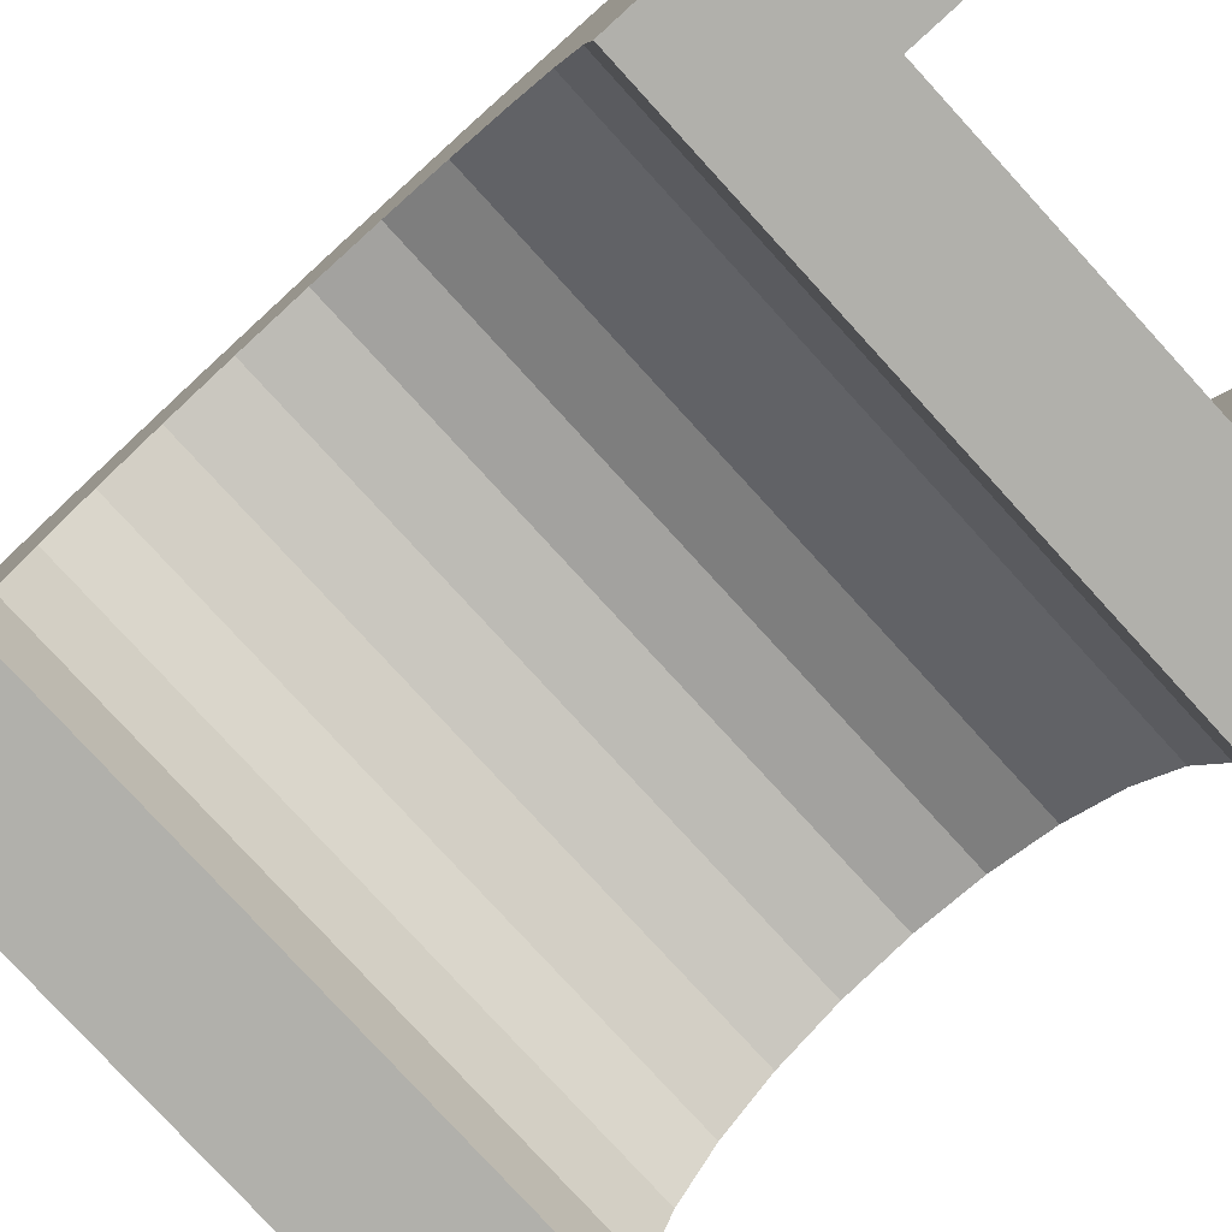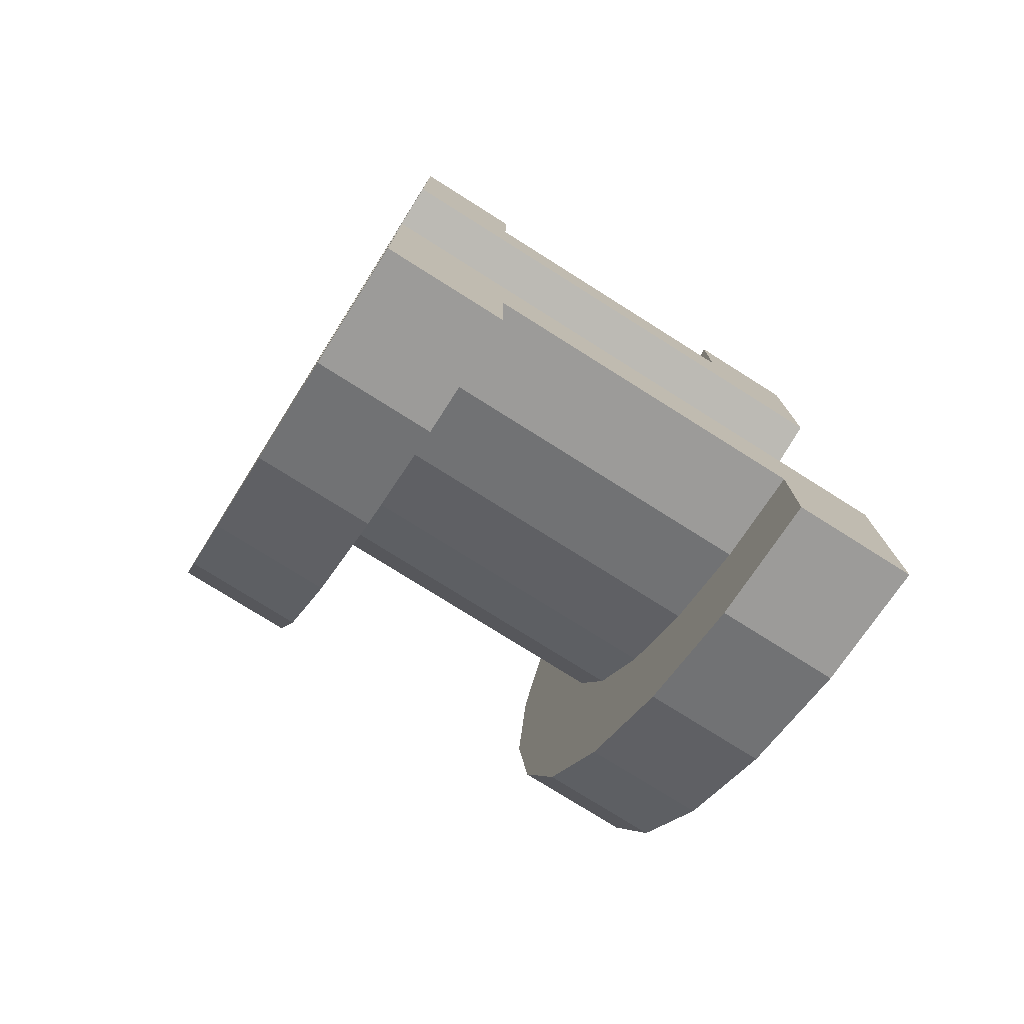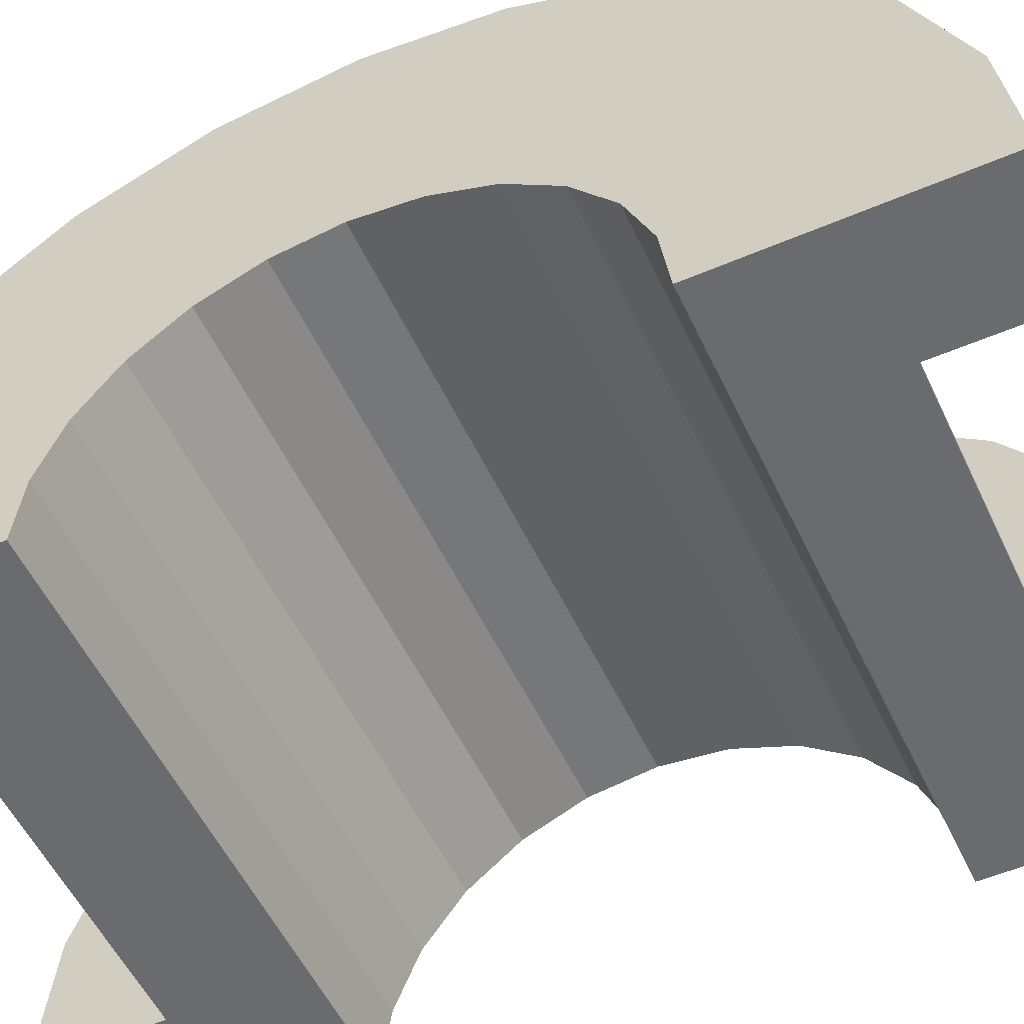
<metadata>
{"format":"obj","ext":"obj","renderer":"f3d","projection":"perspective","resolution":1024,"background":"white","views":[{"elev":-78.5,"azim":-47.6,"up":"+Z"},{"elev":-76.8,"azim":147.8,"up":"+Y"},{"elev":-53.4,"azim":-65.3,"up":"+Z"}]}
</metadata>
<code>
v 6.657 0.7765 2.898
v 9.343 0 3
v 9.343 0.7765 2.898
v 9.343 0 3
v 6.657 0.7765 2.898
v 6.657 0 3
v 9.343 3 0
v 6.657 3 0
v 9.343 3 0
v 6.657 3 0
v 9.343 3 0
v 6.657 3 0
v 6.657 -2.898 0.7765
v 9.343 -3 0
v 9.343 -2.898 0.7765
v 9.343 -3 0
v 6.657 -2.898 0.7765
v 6.657 -3 0
v 9.343 2.598 1.5
v 6.657 2.121 2.121
v 9.343 2.121 2.121
v 6.657 2.121 2.121
v 9.343 2.598 1.5
v 6.657 2.598 1.5
v 6.657 2.121 2.121
v 9.343 1.5 2.598
v 9.343 2.121 2.121
v 9.343 1.5 2.598
v 6.657 2.121 2.121
v 6.657 1.5 2.598
v 9.343 2.898 0.7765
v 6.657 2.598 1.5
v 9.343 2.598 1.5
v 6.657 2.598 1.5
v 9.343 2.898 0.7765
v 6.657 2.898 0.7765
v 6.657 -2.598 1.5
v 9.343 -2.121 2.121
v 6.657 -2.121 2.121
v 9.343 -2.121 2.121
v 6.657 -2.598 1.5
v 9.343 -2.598 1.5
v 5.657 1.932 0.5176
v 5.657 3.864 1.035
v 5.657 4 0
v 5.657 3.864 1.035
v 5.657 1.932 0.5176
v 5.657 3.464 2
v 5.657 1.932 0.5176
v 5.657 4 0
v 5.657 2 0
v 5.657 1.732 1
v 5.657 3.464 2
v 5.657 1.932 0.5176
v 5.657 3.464 2
v 5.657 1.732 1
v 5.657 2.828 2.828
v 5.657 1.414 1.414
v 5.657 2.828 2.828
v 5.657 1.732 1
v 5.657 2.828 2.828
v 5.657 1.414 1.414
v 5.657 2 3.464
v 5.657 1 1.732
v 5.657 2 3.464
v 5.657 1.414 1.414
v 5.657 2 3.464
v 5.657 1 1.732
v 5.657 1.035 3.864
v 5.657 0.5176 1.932
v 5.657 1.035 3.864
v 5.657 1 1.732
v 5.657 0 2
v 5.657 1.035 3.864
v 5.657 0.5176 1.932
v 5.657 0 2
v 5.657 0 4
v 5.657 1.035 3.864
v 5.657 -0.5176 1.932
v 5.657 0 4
v 5.657 0 2
v 5.657 -1.035 3.864
v 5.657 -0.5176 1.932
v 5.657 -1 1.732
v 5.657 -0.5176 1.932
v 5.657 -1.035 3.864
v 5.657 0 4
v 5.657 -2 3.464
v 5.657 -1 1.732
v 5.657 -1.414 1.414
v 5.657 -2.828 2.828
v 5.657 -1.414 1.414
v 5.657 -1.732 1
v 5.657 -3.464 2
v 5.657 -1.732 1
v 5.657 -1.932 0.5176
v 5.657 -1 1.732
v 5.657 -2 3.464
v 5.657 -1.035 3.864
v 5.657 -3.864 1.035
v 5.657 -1.932 0.5176
v 5.657 -2 0
v 5.657 -1.414 1.414
v 5.657 -2.828 2.828
v 5.657 -2 3.464
v 5.657 -1.732 1
v 5.657 -3.464 2
v 5.657 -2.828 2.828
v 5.657 -1.932 0.5176
v 5.657 -3.864 1.035
v 5.657 -3.464 2
v 5.657 -3.864 1.035
v 5.657 -2 0
v 5.657 -4 0
v 6.657 1.5 2.598
v 9.343 0.7765 2.898
v 9.343 1.5 2.598
v 9.343 0.7765 2.898
v 6.657 1.5 2.598
v 6.657 0.7765 2.898
v 9.343 3 0
v 6.657 2.898 0.7765
v 9.343 2.898 0.7765
v 6.657 2.898 0.7765
v 9.343 3 0
v 6.657 3 0
v 6.657 -3 0
v 9.343 -3 0
v 6.657 -3 0
v 9.343 -3 0
v 6.657 -3 0
v 9.343 -3 0
v 6.657 -2.898 0.7765
v 9.343 -2.598 1.5
v 6.657 -2.598 1.5
v 9.343 -2.598 1.5
v 6.657 -2.898 0.7765
v 9.343 -2.898 0.7765
v 6.657 -1.5 2.598
v 9.343 -2.121 2.121
v 9.343 -1.5 2.598
v 9.343 -2.121 2.121
v 6.657 -1.5 2.598
v 6.657 -2.121 2.121
v 6.657 0 3
v 9.343 -0.7765 2.898
v 9.343 0 3
v 9.343 -0.7765 2.898
v 6.657 0 3
v 6.657 -0.7765 2.898
v 6.657 -0.7765 2.898
v 9.343 -1.5 2.598
v 9.343 -0.7765 2.898
v 9.343 -1.5 2.598
v 6.657 -0.7765 2.898
v 6.657 -1.5 2.598
v 5.657 0 2
v 10.34 0.5176 1.932
v 10.34 0 2
v 10.34 0.5176 1.932
v 5.657 0 2
v 5.657 0.5176 1.932
v 10.34 2 0
v 10.34 2 0
v 5.657 2 0
v 10.34 -2 0
v 5.657 -1.932 0.5176
v 10.34 -1.932 0.5176
v 5.657 -1.932 0.5176
v 10.34 -2 0
v 5.657 -2 0
v 10.34 -2 0
v 10.34 -2 0
v 5.657 -2 0
v 5.657 -1.414 1.414
v 10.34 -1 1.732
v 10.34 -1.414 1.414
v 10.34 -1 1.732
v 5.657 -1.414 1.414
v 5.657 -1 1.732
v 5.657 1.732 1
v 10.34 1.414 1.414
v 5.657 1.414 1.414
v 10.34 1.414 1.414
v 5.657 1.732 1
v 10.34 1.732 1
v 5.657 1.932 0.5176
v 10.34 2 0
v 10.34 1.932 0.5176
v 10.34 2 0
v 5.657 1.932 0.5176
v 5.657 2 0
v 5.657 -0.5176 1.932
v 10.34 0 2
v 10.34 -0.5176 1.932
v 10.34 0 2
v 5.657 -0.5176 1.932
v 5.657 0 2
v 5.657 1 1.732
v 10.34 1.414 1.414
v 10.34 1 1.732
v 10.34 1.414 1.414
v 5.657 1 1.732
v 5.657 1.414 1.414
v 5.657 0.5176 1.932
v 10.34 1 1.732
v 10.34 0.5176 1.932
v 10.34 1 1.732
v 5.657 0.5176 1.932
v 5.657 1 1.732
v 5.657 1.932 0.5176
v 10.34 1.732 1
v 5.657 1.732 1
v 10.34 1.732 1
v 5.657 1.932 0.5176
v 10.34 1.932 0.5176
v 10.34 -1.732 1
v 5.657 -1.414 1.414
v 10.34 -1.414 1.414
v 5.657 -1.414 1.414
v 10.34 -1.732 1
v 5.657 -1.732 1
v 5.657 -1 1.732
v 10.34 -0.5176 1.932
v 10.34 -1 1.732
v 10.34 -0.5176 1.932
v 5.657 -1 1.732
v 5.657 -0.5176 1.932
v 10.34 -1.932 0.5176
v 5.657 -1.732 1
v 10.34 -1.732 1
v 5.657 -1.732 1
v 10.34 -1.932 0.5176
v 5.657 -1.932 0.5176
v 5.657 -3.864 1.035
v 6.657 -3.464 2
v 5.657 -3.464 2
v 6.657 -3.464 2
v 5.657 -3.864 1.035
v 6.657 -3.864 1.035
v 6.657 4 0
v 5.657 4 0
v 6.657 4 0
v 6.657 3.864 1.035
v 5.657 3.464 2
v 6.657 3.464 2
v 5.657 3.464 2
v 6.657 3.864 1.035
v 5.657 3.864 1.035
v 6.657 3.464 2
v 5.657 2.828 2.828
v 6.657 2.828 2.828
v 5.657 2.828 2.828
v 6.657 3.464 2
v 5.657 3.464 2
v 5.657 -3.464 2
v 6.657 -2.828 2.828
v 5.657 -2.828 2.828
v 6.657 -2.828 2.828
v 5.657 -3.464 2
v 6.657 -3.464 2
v 5.657 -2 3.464
v 6.657 -2.828 2.828
v 6.657 -2 3.464
v 6.657 -2.828 2.828
v 5.657 -2 3.464
v 5.657 -2.828 2.828
v 5.657 1.035 3.864
v 6.657 0 4
v 6.657 1.035 3.864
v 6.657 0 4
v 5.657 1.035 3.864
v 5.657 0 4
v 5.657 2.828 2.828
v 6.657 2 3.464
v 6.657 2.828 2.828
v 6.657 2 3.464
v 5.657 2.828 2.828
v 5.657 2 3.464
v 6.657 4 0
v 5.657 3.864 1.035
v 6.657 3.864 1.035
v 5.657 3.864 1.035
v 6.657 4 0
v 5.657 4 0
v 6.657 -4 0
v 5.657 -4 0
v 6.657 -4 0
v 5.657 -3.864 1.035
v 6.657 -4 0
v 6.657 -3.864 1.035
v 6.657 -4 0
v 5.657 -3.864 1.035
v 5.657 -4 0
v 5.657 0 4
v 6.657 -1.035 3.864
v 6.657 0 4
v 6.657 -1.035 3.864
v 5.657 0 4
v 5.657 -1.035 3.864
v 6.657 3.864 1.035
v 6.657 2.898 0.7765
v 6.657 3 0
v 6.657 2.598 1.5
v 6.657 3.464 2
v 6.657 2.828 2.828
v 6.657 3.464 2
v 6.657 2.598 1.5
v 6.657 2.898 0.7765
v 6.657 2.828 2.828
v 6.657 2.121 2.121
v 6.657 2.598 1.5
v 6.657 2 3.464
v 6.657 2.121 2.121
v 6.657 2.828 2.828
v 6.657 2 3.464
v 6.657 1.5 2.598
v 6.657 2.121 2.121
v 6.657 1.035 3.864
v 6.657 1.5 2.598
v 6.657 2 3.464
v 6.657 1.035 3.864
v 6.657 0.7765 2.898
v 6.657 1.5 2.598
v 6.657 0 4
v 6.657 0.7765 2.898
v 6.657 1.035 3.864
v 6.657 0 4
v 6.657 0 3
v 6.657 0.7765 2.898
v 6.657 0 4
v 6.657 -0.7765 2.898
v 6.657 0 3
v 6.657 -1.035 3.864
v 6.657 -0.7765 2.898
v 6.657 0 4
v 6.657 -1.035 3.864
v 6.657 -1.5 2.598
v 6.657 -0.7765 2.898
v 6.657 -2 3.464
v 6.657 -1.5 2.598
v 6.657 -1.035 3.864
v 6.657 -2 3.464
v 6.657 -2.121 2.121
v 6.657 -1.5 2.598
v 6.657 -2.828 2.828
v 6.657 -2.121 2.121
v 6.657 -2 3.464
v 6.657 -2.121 2.121
v 6.657 -2.828 2.828
v 6.657 -2.598 1.5
v 6.657 -3.464 2
v 6.657 -2.598 1.5
v 6.657 -2.828 2.828
v 6.657 -2.598 1.5
v 6.657 -3.464 2
v 6.657 -2.898 0.7765
v 6.657 -3.864 1.035
v 6.657 -2.898 0.7765
v 6.657 -3.464 2
v 6.657 -2.898 0.7765
v 6.657 -3.864 1.035
v 6.657 -3 0
v 6.657 -4 0
v 6.657 -3 0
v 6.657 -3.864 1.035
v 6.657 -3 0
v 6.657 -4 0
v 6.657 -3 0
v 6.657 -3 0
v 6.657 -4 0
v 6.657 -4 0
v 6.657 3 0
v 6.657 4 0
v 6.657 3.864 1.035
v 6.657 2.898 0.7765
v 6.657 3.864 1.035
v 6.657 3.464 2
v 6.657 4 0
v 6.657 3 0
v 6.657 4 0
v 6.657 4 0
v 6.657 3 0
v 6.657 3 0
v 5.657 2 3.464
v 6.657 1.035 3.864
v 6.657 2 3.464
v 6.657 1.035 3.864
v 5.657 2 3.464
v 5.657 1.035 3.864
v 5.657 -1.035 3.864
v 6.657 -2 3.464
v 6.657 -1.035 3.864
v 6.657 -2 3.464
v 5.657 -1.035 3.864
v 5.657 -2 3.464
v 9.343 1.035 3.864
v 10.34 0 4
v 10.34 1.035 3.864
v 10.34 0 4
v 9.343 1.035 3.864
v 9.343 0 4
v 10.34 4 0
v 9.343 4 0
v 10.34 4 0
v 9.343 4 0
v 10.34 4 0
v 9.343 4 0
v 9.343 -3.864 1.035
v 10.34 -4 0
v 10.34 -3.864 1.035
v 10.34 -4 0
v 9.343 -3.864 1.035
v 9.343 -4 0
v 10.34 3.464 2
v 9.343 2.828 2.828
v 10.34 2.828 2.828
v 9.343 2.828 2.828
v 10.34 3.464 2
v 9.343 3.464 2
v 9.343 2.828 2.828
v 10.34 2 3.464
v 10.34 2.828 2.828
v 10.34 2 3.464
v 9.343 2.828 2.828
v 9.343 2 3.464
v 10.34 3.864 1.035
v 9.343 3.464 2
v 10.34 3.464 2
v 9.343 3.464 2
v 10.34 3.864 1.035
v 9.343 3.864 1.035
v 9.343 -3.464 2
v 10.34 -2.828 2.828
v 9.343 -2.828 2.828
v 10.34 -2.828 2.828
v 9.343 -3.464 2
v 10.34 -3.464 2
v 9.343 -4 0
v 9.343 -3 0
v 9.343 -3 0
v 9.343 -3 0
v 9.343 -3.864 1.035
v 9.343 -3.464 2
v 9.343 -4 0
v 9.343 -3 0
v 9.343 -4 0
v 9.343 -3 0
v 9.343 -4 0
v 9.343 -3.864 1.035
v 9.343 3 0
v 9.343 4 0
v 9.343 4 0
v 9.343 4 0
v 9.343 2.898 0.7765
v 9.343 3.864 1.035
v 9.343 3 0
v 9.343 4 0
v 9.343 3 0
v 9.343 4 0
v 9.343 3 0
v 9.343 2.898 0.7765
v 9.343 3.864 1.035
v 9.343 2.898 0.7765
v 9.343 3.464 2
v 9.343 2.598 1.5
v 9.343 3.464 2
v 9.343 2.898 0.7765
v 9.343 3.464 2
v 9.343 2.598 1.5
v 9.343 2.828 2.828
v 9.343 2.121 2.121
v 9.343 2.828 2.828
v 9.343 2.598 1.5
v 9.343 2.121 2.121
v 9.343 2 3.464
v 9.343 2.828 2.828
v 9.343 1.5 2.598
v 9.343 2 3.464
v 9.343 2.121 2.121
v 9.343 1.5 2.598
v 9.343 1.035 3.864
v 9.343 2 3.464
v 9.343 0.7765 2.898
v 9.343 1.035 3.864
v 9.343 1.5 2.598
v 9.343 0 3
v 9.343 1.035 3.864
v 9.343 0.7765 2.898
v 9.343 0 3
v 9.343 0 4
v 9.343 1.035 3.864
v 9.343 -0.7765 2.898
v 9.343 0 4
v 9.343 0 3
v 9.343 -0.7765 2.898
v 9.343 -1.035 3.864
v 9.343 0 4
v 9.343 -1.5 2.598
v 9.343 -1.035 3.864
v 9.343 -0.7765 2.898
v 9.343 -1.5 2.598
v 9.343 -2 3.464
v 9.343 -1.035 3.864
v 9.343 -2.121 2.121
v 9.343 -2 3.464
v 9.343 -1.5 2.598
v 9.343 -2.828 2.828
v 9.343 -2.121 2.121
v 9.343 -2.598 1.5
v 9.343 -2.121 2.121
v 9.343 -2.828 2.828
v 9.343 -2 3.464
v 9.343 -3.464 2
v 9.343 -2.598 1.5
v 9.343 -2.898 0.7765
v 9.343 -3.464 2
v 9.343 -2.898 0.7765
v 9.343 -3 0
v 9.343 -2.598 1.5
v 9.343 -3.464 2
v 9.343 -2.828 2.828
v 9.343 2 3.464
v 10.34 1.035 3.864
v 10.34 2 3.464
v 10.34 1.035 3.864
v 9.343 2 3.464
v 9.343 1.035 3.864
v 10.34 1.414 1.414
v 10.34 2.828 2.828
v 10.34 2 3.464
v 10.34 2.828 2.828
v 10.34 1.932 0.5176
v 10.34 2 0
v 10.34 2.828 2.828
v 10.34 1.732 1
v 10.34 1.932 0.5176
v 10.34 2.828 2.828
v 10.34 1.414 1.414
v 10.34 1.732 1
v 10.34 1 1.732
v 10.34 2 3.464
v 10.34 1.035 3.864
v 10.34 2 3.464
v 10.34 1 1.732
v 10.34 1.414 1.414
v 10.34 1.035 3.864
v 10.34 0.5176 1.932
v 10.34 1 1.732
v 10.34 0 4
v 10.34 0.5176 1.932
v 10.34 1.035 3.864
v 10.34 0 4
v 10.34 0 2
v 10.34 0.5176 1.932
v 10.34 0 4
v 10.34 -0.5176 1.932
v 10.34 0 2
v 10.34 -1.035 3.864
v 10.34 -0.5176 1.932
v 10.34 0 4
v 10.34 -0.5176 1.932
v 10.34 -1.035 3.864
v 10.34 -1 1.732
v 10.34 -2 3.464
v 10.34 -1 1.732
v 10.34 -1.035 3.864
v 10.34 -1 1.732
v 10.34 -2 3.464
v 10.34 -1.414 1.414
v 10.34 -2.828 2.828
v 10.34 -1.414 1.414
v 10.34 -2 3.464
v 10.34 -1.414 1.414
v 10.34 -2.828 2.828
v 10.34 -1.732 1
v 10.34 -3.464 2
v 10.34 -1.732 1
v 10.34 -2.828 2.828
v 10.34 -1.732 1
v 10.34 -3.464 2
v 10.34 -1.932 0.5176
v 10.34 -3.864 1.035
v 10.34 -1.932 0.5176
v 10.34 -3.464 2
v 10.34 -1.932 0.5176
v 10.34 -3.864 1.035
v 10.34 -2 0
v 10.34 -4 0
v 10.34 -2 0
v 10.34 -3.864 1.035
v 10.34 -2 0
v 10.34 -4 0
v 10.34 -2 0
v 10.34 -2 0
v 10.34 -4 0
v 10.34 -4 0
v 10.34 2 0
v 10.34 4 0
v 10.34 3.864 1.035
v 10.34 2 0
v 10.34 3.864 1.035
v 10.34 3.464 2
v 10.34 2 0
v 10.34 3.464 2
v 10.34 2.828 2.828
v 10.34 4 0
v 10.34 2 0
v 10.34 4 0
v 10.34 4 0
v 10.34 2 0
v 10.34 2 0
v 10.34 4 0
v 9.343 3.864 1.035
v 10.34 3.864 1.035
v 9.343 3.864 1.035
v 10.34 4 0
v 9.343 4 0
v 9.343 -4 0
v 10.34 -4 0
v 9.343 -4 0
v 10.34 -4 0
v 9.343 -4 0
v 10.34 -4 0
v 9.343 -3.864 1.035
v 10.34 -3.464 2
v 9.343 -3.464 2
v 10.34 -3.464 2
v 9.343 -3.864 1.035
v 10.34 -3.864 1.035
v 9.343 -2 3.464
v 10.34 -2.828 2.828
v 10.34 -2 3.464
v 10.34 -2.828 2.828
v 9.343 -2 3.464
v 9.343 -2.828 2.828
v 9.343 0 4
v 10.34 -1.035 3.864
v 10.34 0 4
v 10.34 -1.035 3.864
v 9.343 0 4
v 9.343 -1.035 3.864
v 9.343 -1.035 3.864
v 10.34 -2 3.464
v 10.34 -1.035 3.864
v 10.34 -2 3.464
v 9.343 -1.035 3.864
v 9.343 -2 3.464
v 10.34 2 0
v 9.343 3 0
v 10.34 4 0
v 10.34 2 0
v 6.657 3 0
v 9.343 3 0
v 5.657 2 0
v 6.657 3 0
v 10.34 2 0
v 5.657 4 0
v 6.657 3 0
v 5.657 2 0
v 6.657 3 0
v 5.657 4 0
v 6.657 4 0
v 10.34 4 0
v 9.343 3 0
v 9.343 4 0
v 6.657 -4 0
v 5.657 -4 0
v 6.657 -3 0
v 9.343 -3 0
v 10.34 -4 0
v 9.343 -4 0
v 10.34 -4 0
v 9.343 -3 0
v 10.34 -2 0
v 6.657 -3 0
v 10.34 -2 0
v 9.343 -3 0
v 6.657 -3 0
v 5.657 -2 0
v 10.34 -2 0
v 5.657 -2 0
v 6.657 -3 0
v 5.657 -4 0
f 1 2 3
f 4 5 6
f 7 8 9
f 10 11 12
f 13 14 15
f 16 17 18
f 19 20 21
f 22 23 24
f 25 26 27
f 28 29 30
f 31 32 33
f 34 35 36
f 37 38 39
f 40 41 42
f 43 44 45
f 46 47 48
f 49 50 51
f 52 53 54
f 55 56 57
f 58 59 60
f 61 62 63
f 64 65 66
f 67 68 69
f 70 71 72
f 73 74 75
f 76 77 78
f 79 80 81
f 82 83 84
f 85 86 87
f 88 89 90
f 91 92 93
f 94 95 96
f 97 98 99
f 100 101 102
f 103 104 105
f 106 107 108
f 109 110 111
f 112 113 114
f 115 116 117
f 118 119 120
f 121 122 123
f 124 125 126
f 127 128 129
f 130 131 132
f 133 134 135
f 136 137 138
f 139 140 141
f 142 143 144
f 145 146 147
f 148 149 150
f 151 152 153
f 154 155 156
f 157 158 159
f 160 161 162
f 163 164 165
f 166 167 168
f 169 170 171
f 172 173 174
f 175 176 177
f 178 179 180
f 181 182 183
f 184 185 186
f 187 188 189
f 190 191 192
f 193 194 195
f 196 197 198
f 199 200 201
f 202 203 204
f 205 206 207
f 208 209 210
f 211 212 213
f 214 215 216
f 217 218 219
f 220 221 222
f 223 224 225
f 226 227 228
f 229 230 231
f 232 233 234
f 235 236 237
f 238 239 240
f 241 242 243
f 244 245 246
f 247 248 249
f 250 251 252
f 253 254 255
f 256 257 258
f 259 260 261
f 262 263 264
f 265 266 267
f 268 269 270
f 271 272 273
f 274 275 276
f 277 278 279
f 280 281 282
f 283 284 285
f 286 287 288
f 289 290 291
f 292 293 294
f 295 296 297
f 298 299 300
f 301 302 303
f 304 305 306
f 307 308 309
f 310 311 312
f 313 314 315
f 316 317 318
f 319 320 321
f 322 323 324
f 325 326 327
f 328 329 330
f 331 332 333
f 334 335 336
f 337 338 339
f 340 341 342
f 343 344 345
f 346 347 348
f 349 350 351
f 352 353 354
f 355 356 357
f 358 359 360
f 361 362 363
f 364 365 366
f 367 368 369
f 370 371 372
f 373 374 375
f 376 377 378
f 379 380 381
f 382 383 384
f 385 386 387
f 388 389 390
f 391 392 393
f 394 395 396
f 397 398 399
f 400 401 402
f 403 404 405
f 406 407 408
f 409 410 411
f 412 413 414
f 415 416 417
f 418 419 420
f 421 422 423
f 424 425 426
f 427 428 429
f 430 431 432
f 433 434 435
f 436 437 438
f 439 440 441
f 442 443 444
f 445 446 447
f 448 449 450
f 451 452 453
f 454 455 456
f 457 458 459
f 460 461 462
f 463 464 465
f 466 467 468
f 469 470 471
f 472 473 474
f 475 476 477
f 478 479 480
f 481 482 483
f 484 485 486
f 487 488 489
f 490 491 492
f 493 494 495
f 496 497 498
f 499 500 501
f 502 503 504
f 505 506 507
f 508 509 510
f 511 512 513
f 514 515 516
f 517 518 519
f 520 521 522
f 523 524 525
f 526 527 528
f 529 530 531
f 532 533 534
f 535 536 537
f 538 539 540
f 541 542 543
f 544 545 546
f 547 548 549
f 550 551 552
f 553 554 555
f 556 557 558
f 559 560 561
f 562 563 564
f 565 566 567
f 568 569 570
f 571 572 573
f 574 575 576
f 577 578 579
f 580 581 582
f 583 584 585
f 586 587 588
f 589 590 591
f 592 593 594
f 595 596 597
f 598 599 600
f 601 602 603
f 604 605 606
f 607 608 609
f 610 611 612
f 613 614 615
f 616 617 618
f 619 620 621
f 622 623 624
f 625 626 627
f 628 629 630
f 631 632 633
f 634 635 636
f 637 638 639
f 640 641 642
f 643 644 645
f 646 647 648
f 649 650 651
f 652 653 654
f 655 656 657
f 658 659 660
f 661 662 663
f 664 665 666
f 667 668 669
f 670 671 672
f 673 674 675
f 676 677 678
f 679 680 681
f 682 683 684

</code>
